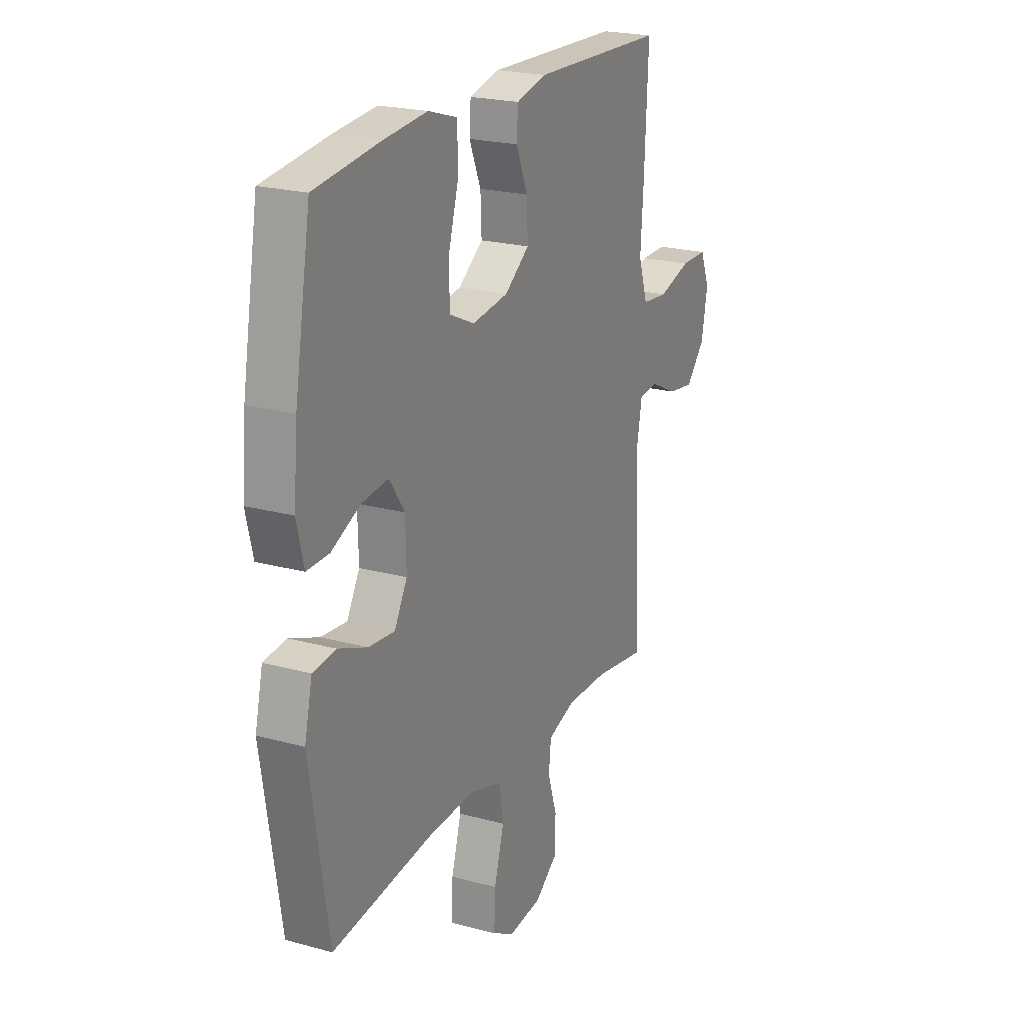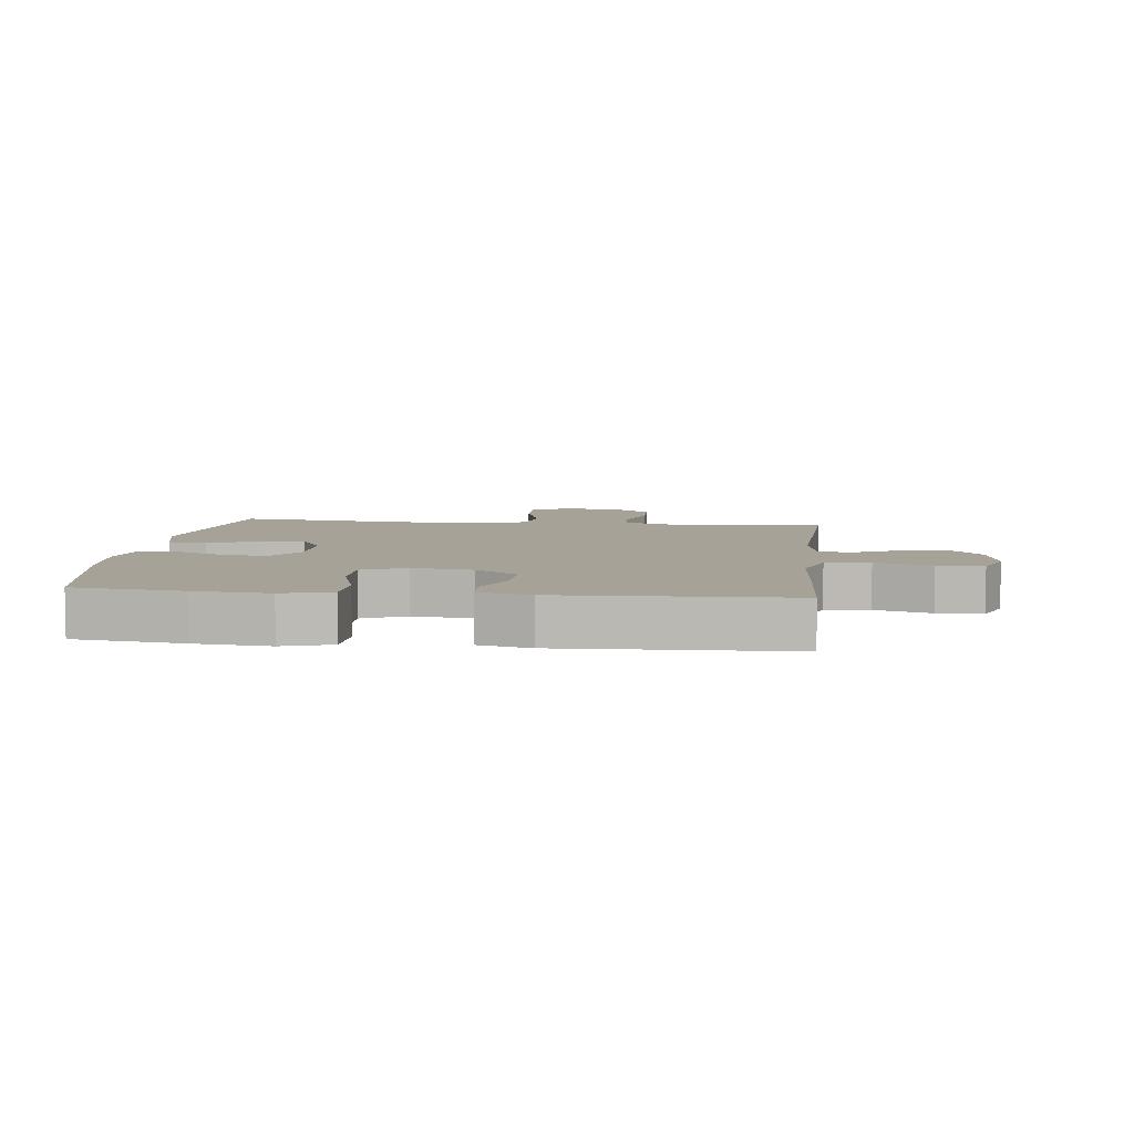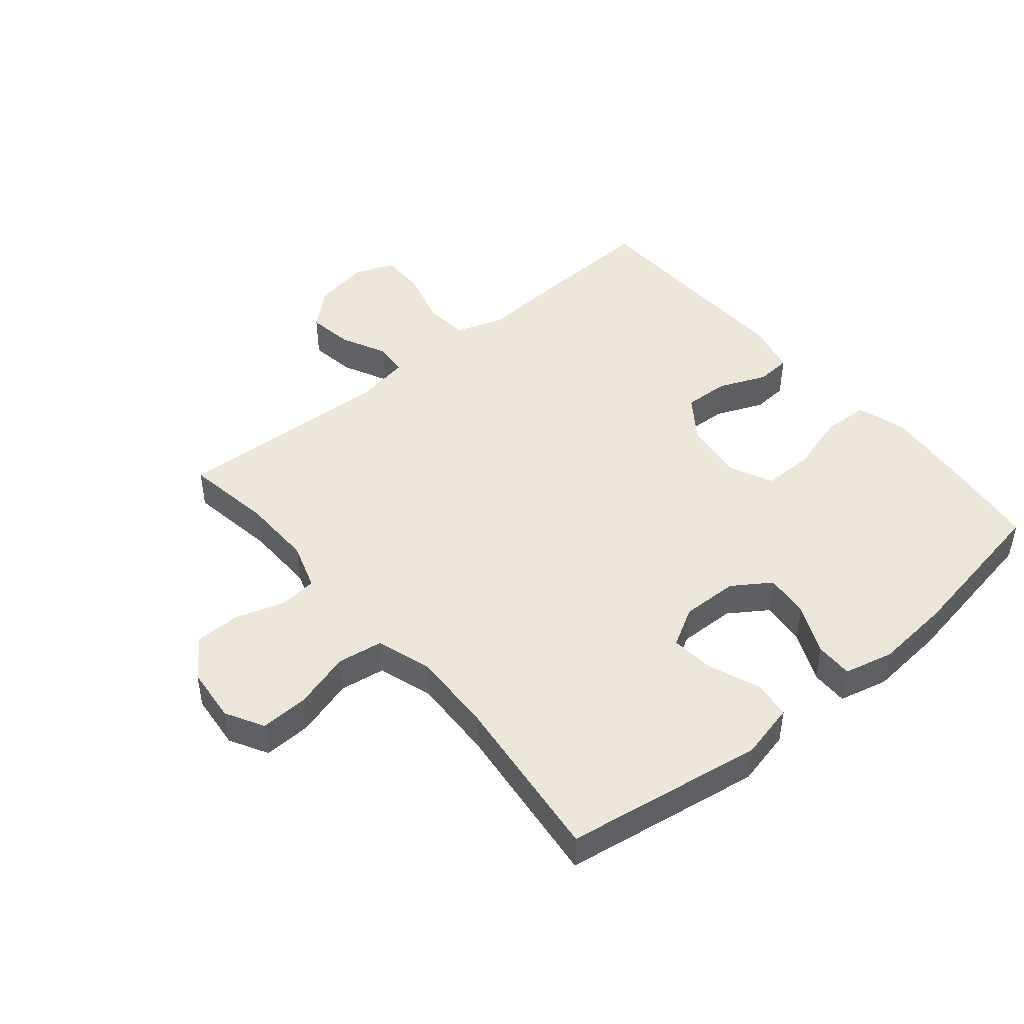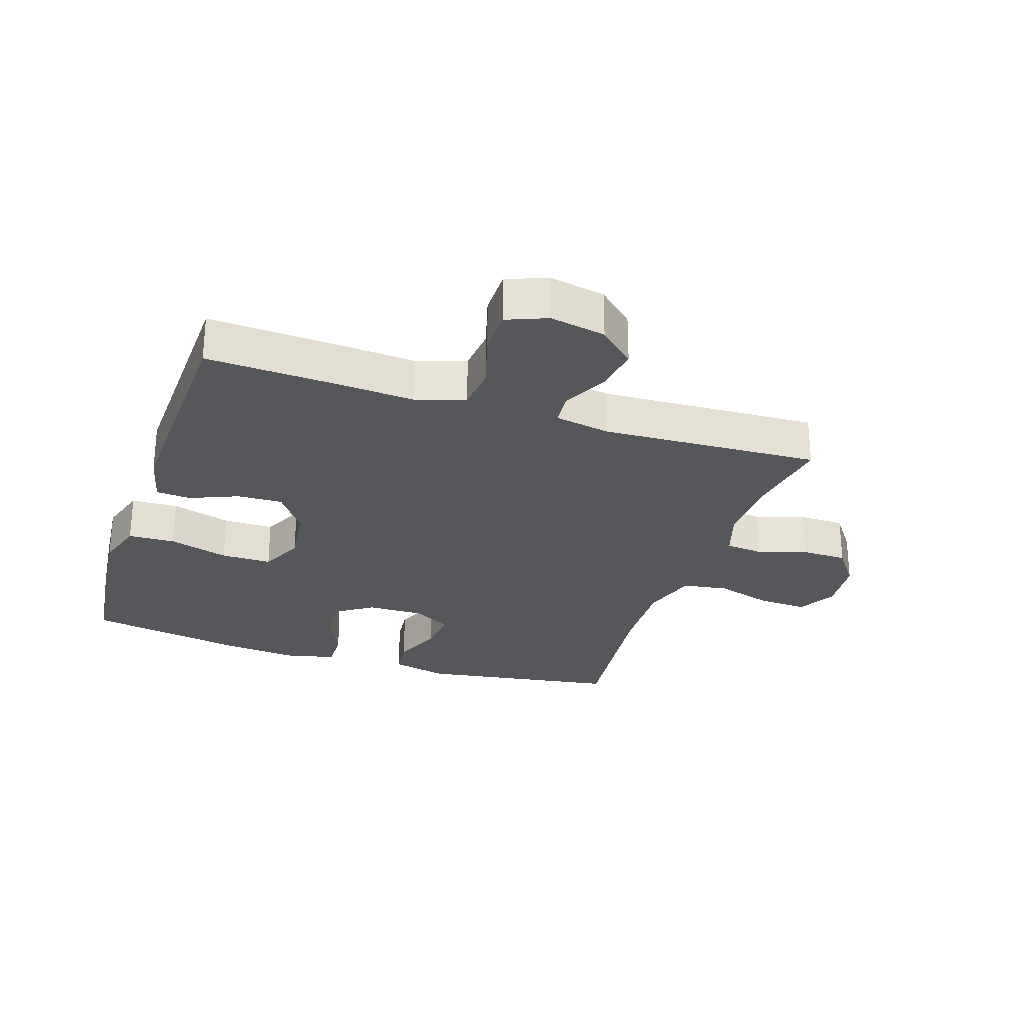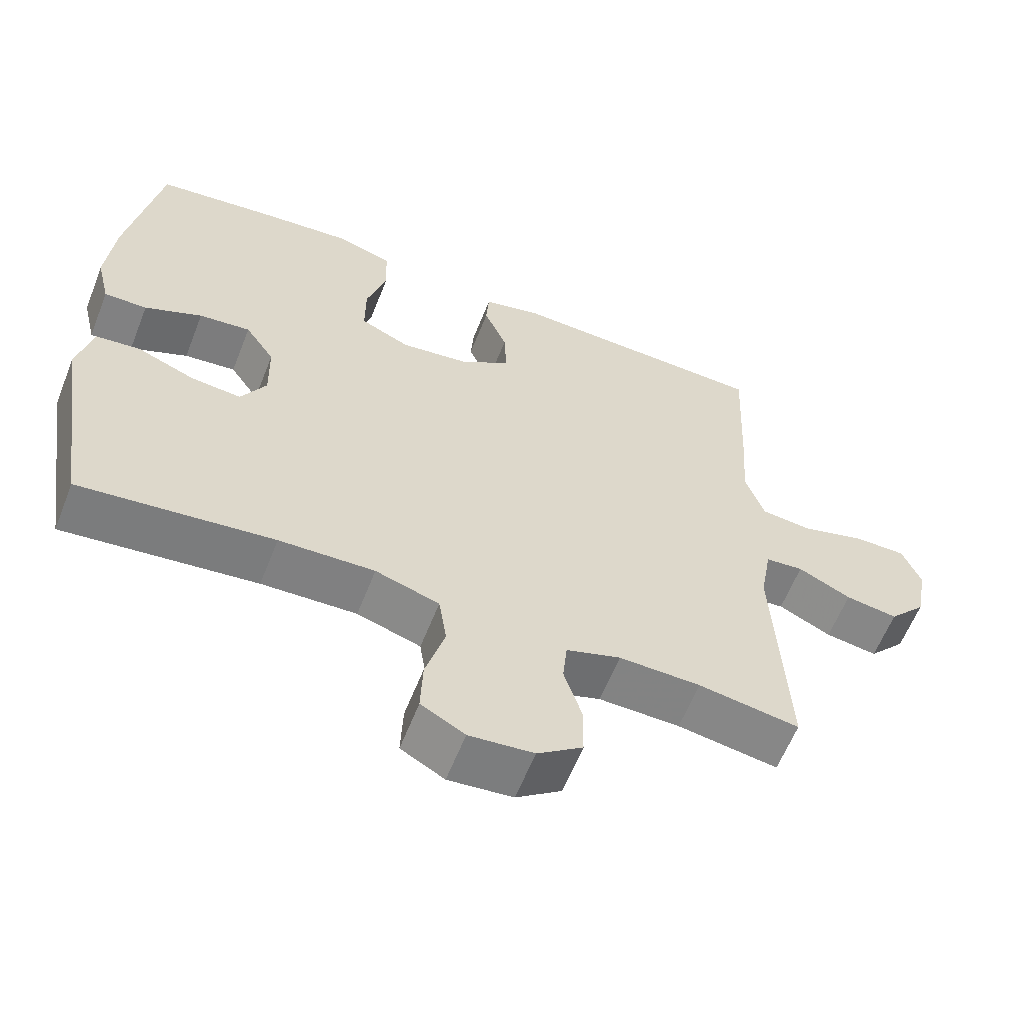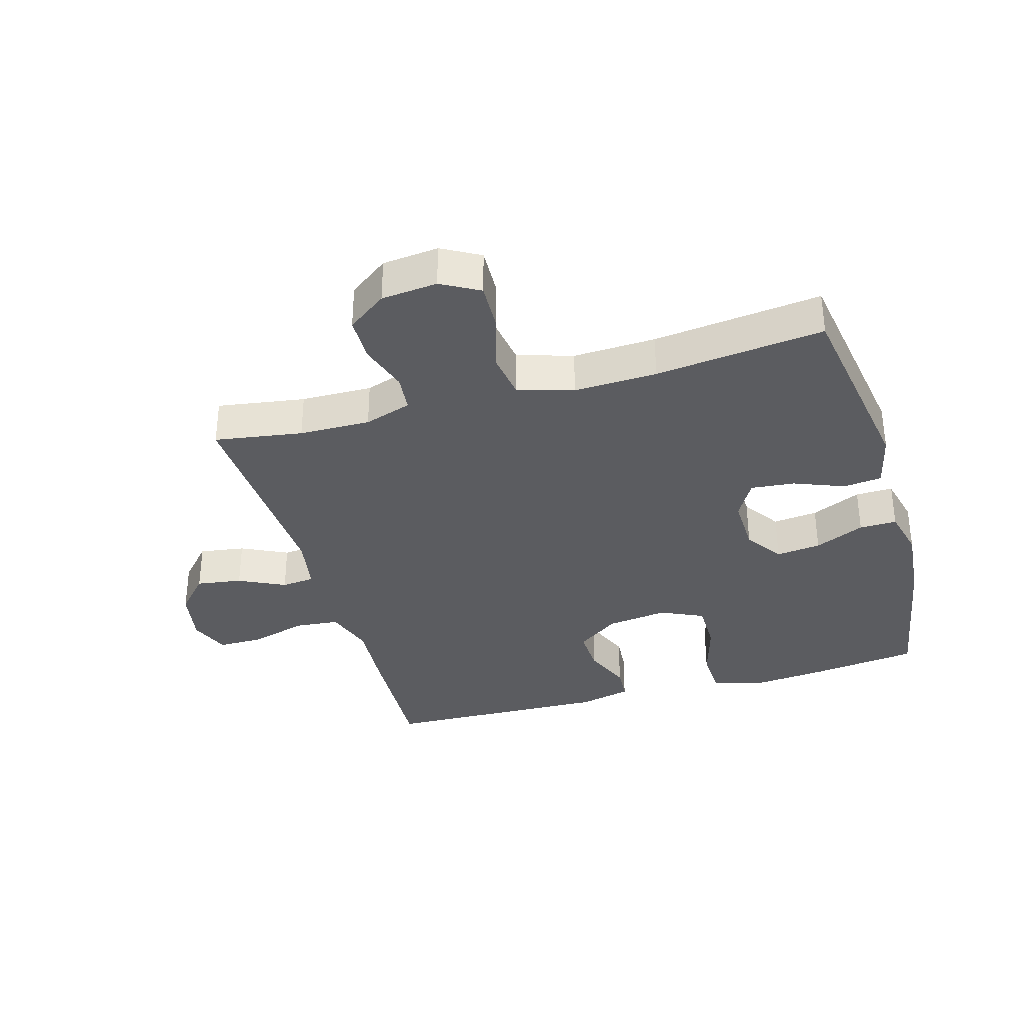
<metadata>
{"format":"obj","ext":"obj","renderer":"f3d","projection":"perspective","resolution":1024,"background":"white","views":[{"elev":22.0,"azim":-64.4,"up":"+Z"},{"elev":6.5,"azim":6.4,"up":"+Y"},{"elev":46.2,"azim":-129.9,"up":"+Y"},{"elev":-27.3,"azim":71.6,"up":"+Y"},{"elev":-60.7,"azim":-21.5,"up":"+Z"},{"elev":-34.6,"azim":-163.9,"up":"+Y"}]}
</metadata>
<code>
v 0.5 0.07 -0.5
v 0.359 0.07 -0.478
v 0.245 0.07 -0.476
v 0.169 0.07 -0.501
v 0.163 0.07 -0.561
v 0.188 0.07 -0.64
v 0.187 0.07 -0.713
v 0.124 0.07 -0.759
v 0.034 0.07 -0.768
v -0.027 0.07 -0.734
v -0.024 0.07 -0.657
v 0.003 0.07 -0.565
v -0.008 0.07 -0.492
v -0.097 0.07 -0.464
v -0.23 0.07 -0.469
v -0.5 0.07 -0.5
v -0.55 0.07 -0.181
v -0.529 0.07 -0.091
v -0.467 0.07 -0.084
v -0.387 0.07 -0.116
v -0.316 0.07 -0.123
v -0.281 0.07 -0.061
v -0.283 0.07 0.03
v -0.324 0.07 0.091
v -0.396 0.07 0.083
v -0.476 0.07 0.047
v -0.536 0.07 0.046
v -0.555 0.07 0.125
v -0.544 0.07 0.248
v -0.5 0.07 0.5
v -0.324 0.07 0.522
v -0.205 0.07 0.533
v -0.127 0.07 0.509
v -0.124 0.07 0.434
v -0.152 0.07 0.338
v -0.152 0.07 0.257
v -0.083 0.07 0.225
v 0.015 0.07 0.238
v 0.083 0.07 0.287
v 0.08 0.07 0.36
v 0.048 0.07 0.436
v 0.052 0.07 0.492
v 0.135 0.07 0.512
v 0.5 0.07 0.5
v 0.49 0.07 0.285
v 0.482 0.07 0.167
v 0.508 0.07 0.089
v 0.579 0.07 0.082
v 0.669 0.07 0.108
v 0.742 0.07 0.108
v 0.768 0.07 0.044
v 0.751 0.07 -0.046
v 0.699 0.07 -0.104
v 0.626 0.07 -0.093
v 0.552 0.07 -0.057
v 0.499 0.07 -0.062
v 0.483 0.07 -0.152
v 0.5 0 -0.5
v 0.359 0 -0.478
v 0.245 0 -0.476
v 0.169 0 -0.501
v 0.163 0 -0.561
v 0.188 0 -0.64
v 0.187 0 -0.713
v 0.124 0 -0.759
v 0.034 0 -0.768
v -0.027 0 -0.734
v -0.024 0 -0.657
v 0.003 0 -0.565
v -0.008 0 -0.492
v -0.097 0 -0.464
v -0.23 0 -0.469
v -0.5 0 -0.5
v -0.55 0 -0.181
v -0.529 0 -0.091
v -0.467 0 -0.084
v -0.387 0 -0.116
v -0.316 0 -0.123
v -0.281 0 -0.061
v -0.283 0 0.03
v -0.324 0 0.091
v -0.396 0 0.083
v -0.476 0 0.047
v -0.536 0 0.046
v -0.555 0 0.125
v -0.544 0 0.248
v -0.5 0 0.5
v -0.324 0 0.522
v -0.205 0 0.533
v -0.127 0 0.509
v -0.124 0 0.434
v -0.152 0 0.338
v -0.152 0 0.257
v -0.083 0 0.225
v 0.015 0 0.238
v 0.083 0 0.287
v 0.08 0 0.36
v 0.048 0 0.436
v 0.052 0 0.492
v 0.135 0 0.512
v 0.5 0 0.5
v 0.49 0 0.285
v 0.482 0 0.167
v 0.508 0 0.089
v 0.579 0 0.082
v 0.669 0 0.108
v 0.742 0 0.108
v 0.768 0 0.044
v 0.751 0 -0.046
v 0.699 0 -0.104
v 0.626 0 -0.093
v 0.552 0 -0.057
v 0.499 0 -0.062
v 0.483 0 -0.152
f 52 53 54 55
f 50 51 52 55
f 48 49 50 55
f 47 48 55 56
f 46 47 56 57
f 44 45 46
f 43 44 46
f 40 41 42 43
f 39 40 43 46
f 38 39 46 57
f 32 33 34 35
f 32 35 36
f 31 32 36
f 30 31 36
f 29 30 36
f 28 29 36 37
f 25 26 27 28
f 24 25 28 37
f 17 18 19 20
f 15 16 17 20
f 14 15 20 21
f 13 14 21 22
f 9 10 11 12
f 9 12 13
f 8 9 13
f 5 6 7 8
f 4 5 8 13
f 3 4 13 22
f 38 57 1 2
f 23 24 37 38
f 22 23 38
f 2 3 22 38
f 112 111 110 109
f 112 109 108 107
f 112 107 106 105
f 113 112 105 104
f 114 113 104 103
f 103 102 101
f 103 101 100
f 100 99 98 97
f 103 100 97 96
f 114 103 96 95
f 92 91 90 89
f 93 92 89
f 93 89 88
f 93 88 87
f 93 87 86
f 94 93 86 85
f 85 84 83 82
f 94 85 82 81
f 77 76 75 74
f 77 74 73 72
f 78 77 72 71
f 79 78 71 70
f 69 68 67 66
f 70 69 66
f 70 66 65
f 65 64 63 62
f 70 65 62 61
f 79 70 61 60
f 59 58 114 95
f 95 94 81 80
f 95 80 79
f 95 79 60 59
f 1 58 59 2
f 2 59 60 3
f 3 60 61 4
f 4 61 62 5
f 5 62 63 6
f 6 63 64 7
f 7 64 65 8
f 8 65 66 9
f 9 66 67 10
f 10 67 68 11
f 11 68 69 12
f 12 69 70 13
f 13 70 71 14
f 14 71 72 15
f 15 72 73 16
f 16 73 74 17
f 17 74 75 18
f 18 75 76 19
f 19 76 77 20
f 20 77 78 21
f 21 78 79 22
f 22 79 80 23
f 23 80 81 24
f 24 81 82 25
f 25 82 83 26
f 26 83 84 27
f 27 84 85 28
f 28 85 86 29
f 29 86 87 30
f 30 87 88 31
f 31 88 89 32
f 32 89 90 33
f 33 90 91 34
f 34 91 92 35
f 35 92 93 36
f 36 93 94 37
f 37 94 95 38
f 38 95 96 39
f 39 96 97 40
f 40 97 98 41
f 41 98 99 42
f 42 99 100 43
f 43 100 101 44
f 44 101 102 45
f 45 102 103 46
f 46 103 104 47
f 47 104 105 48
f 48 105 106 49
f 49 106 107 50
f 50 107 108 51
f 51 108 109 52
f 52 109 110 53
f 53 110 111 54
f 54 111 112 55
f 55 112 113 56
f 56 113 114 57
f 57 114 58 1

</code>
